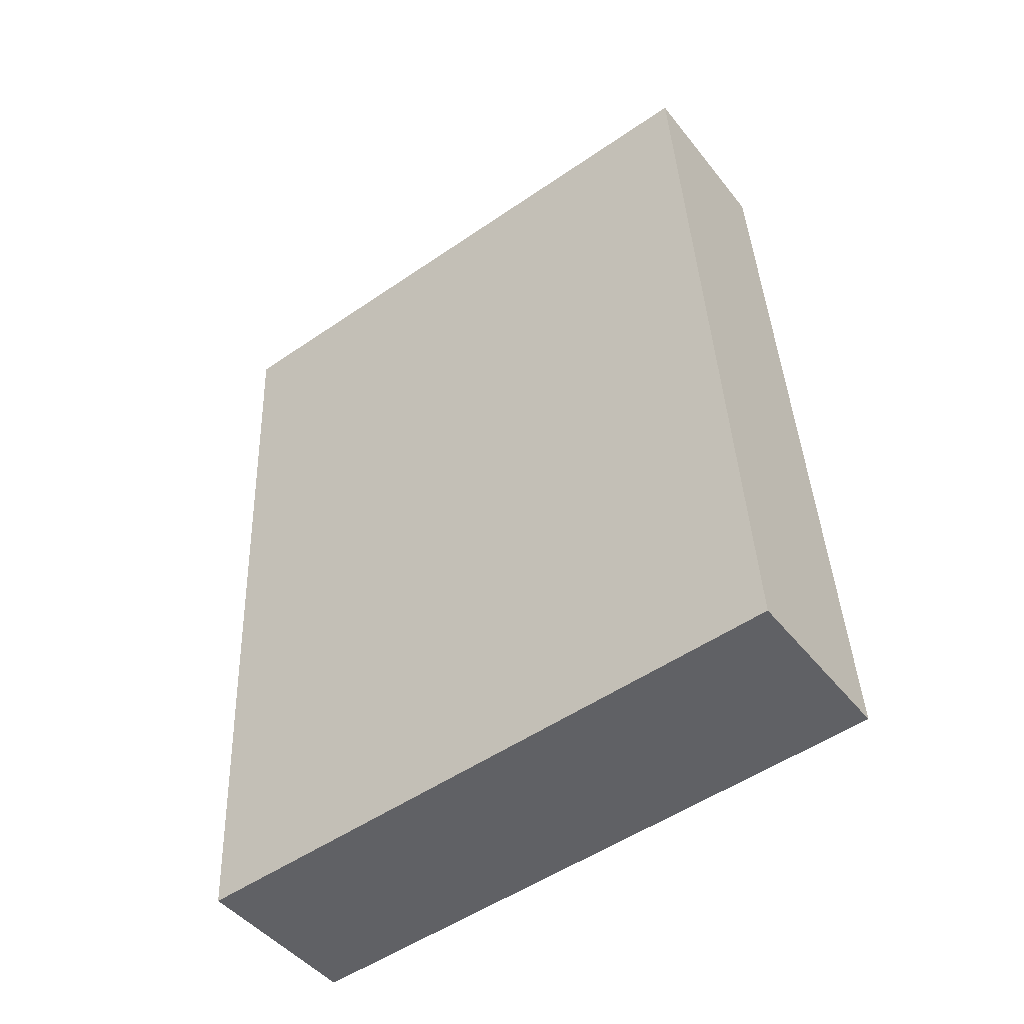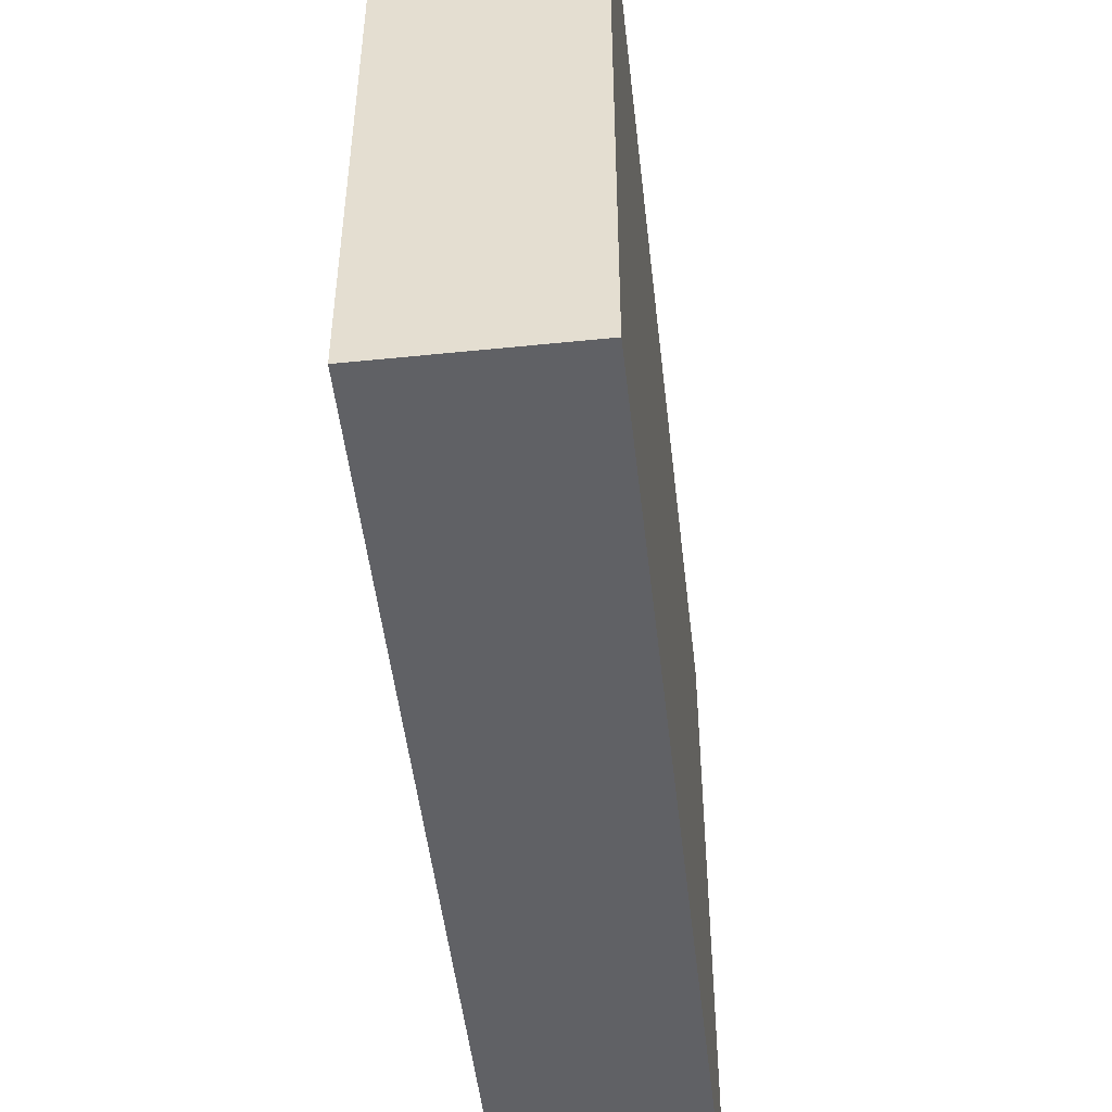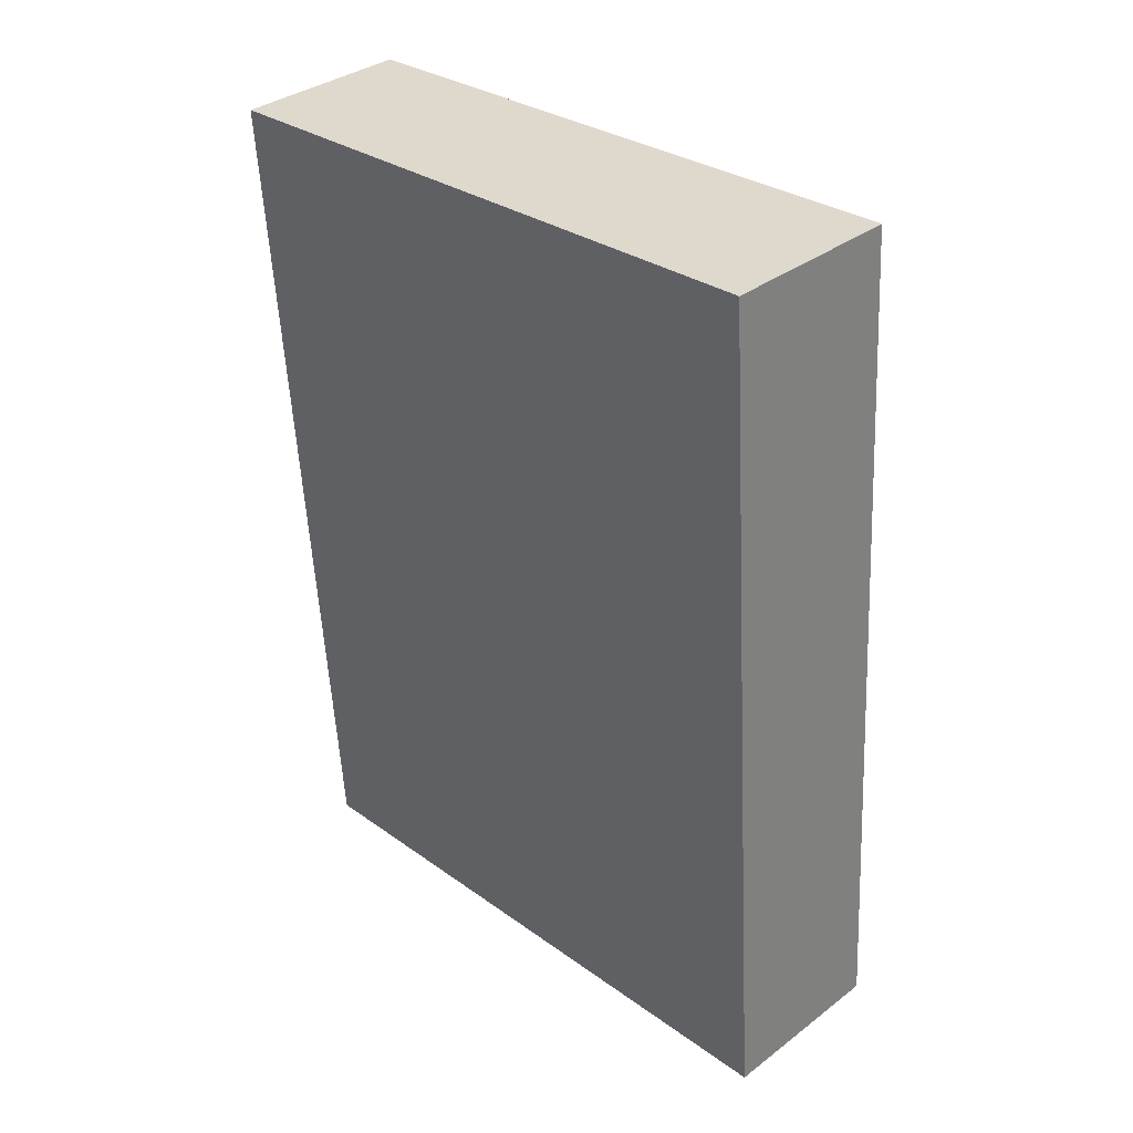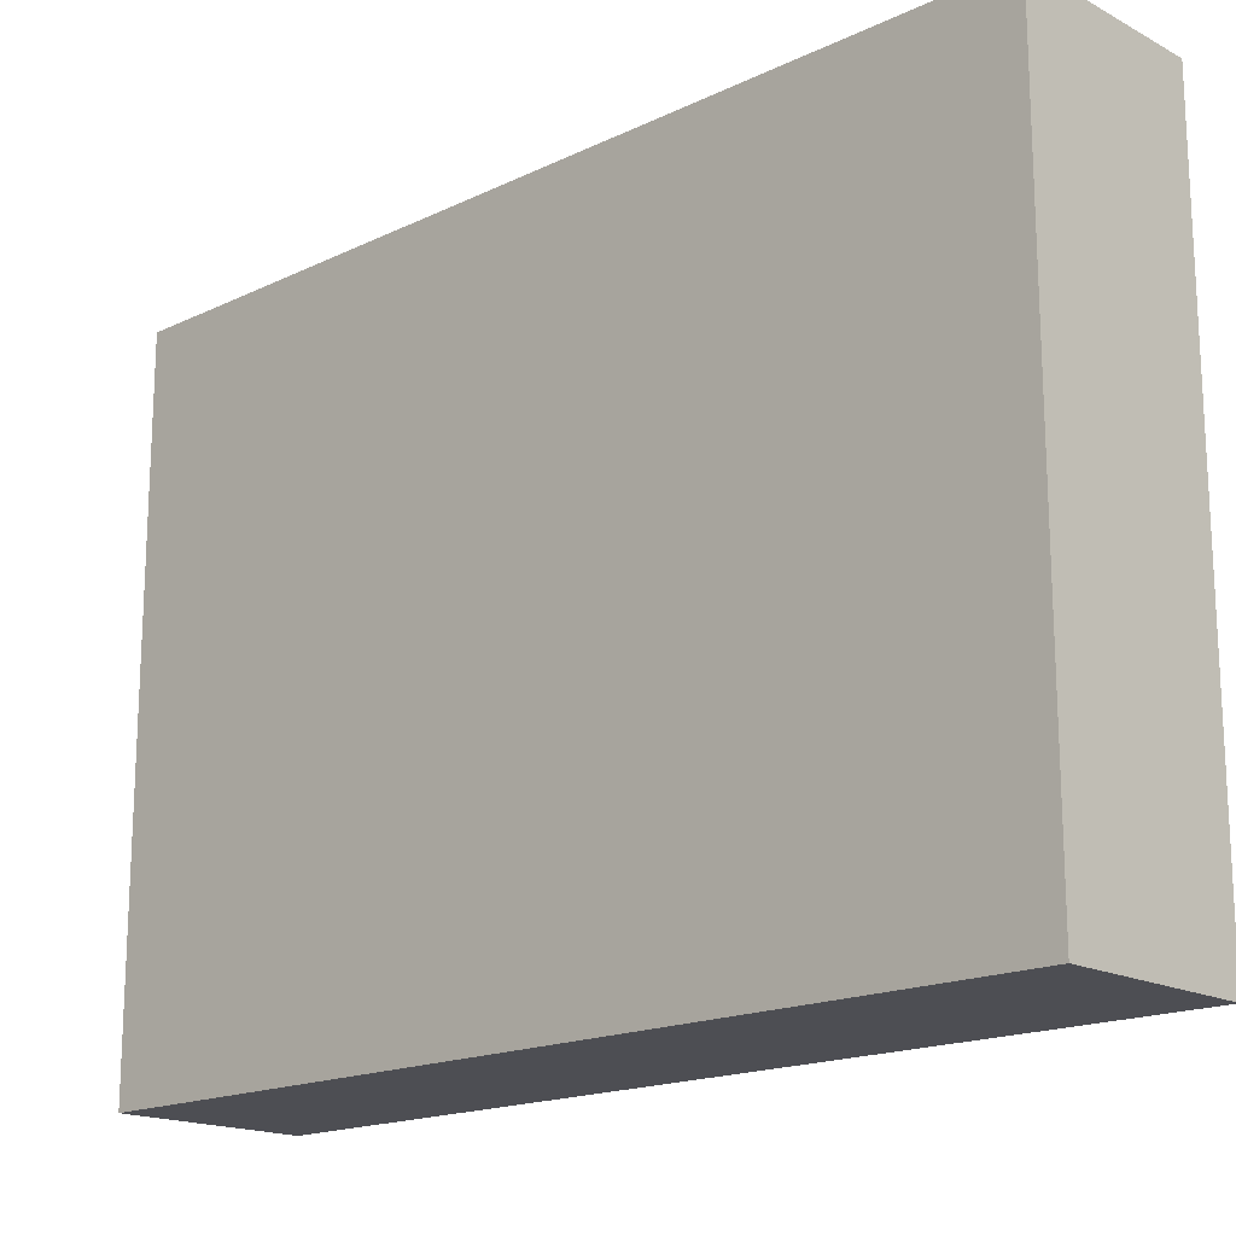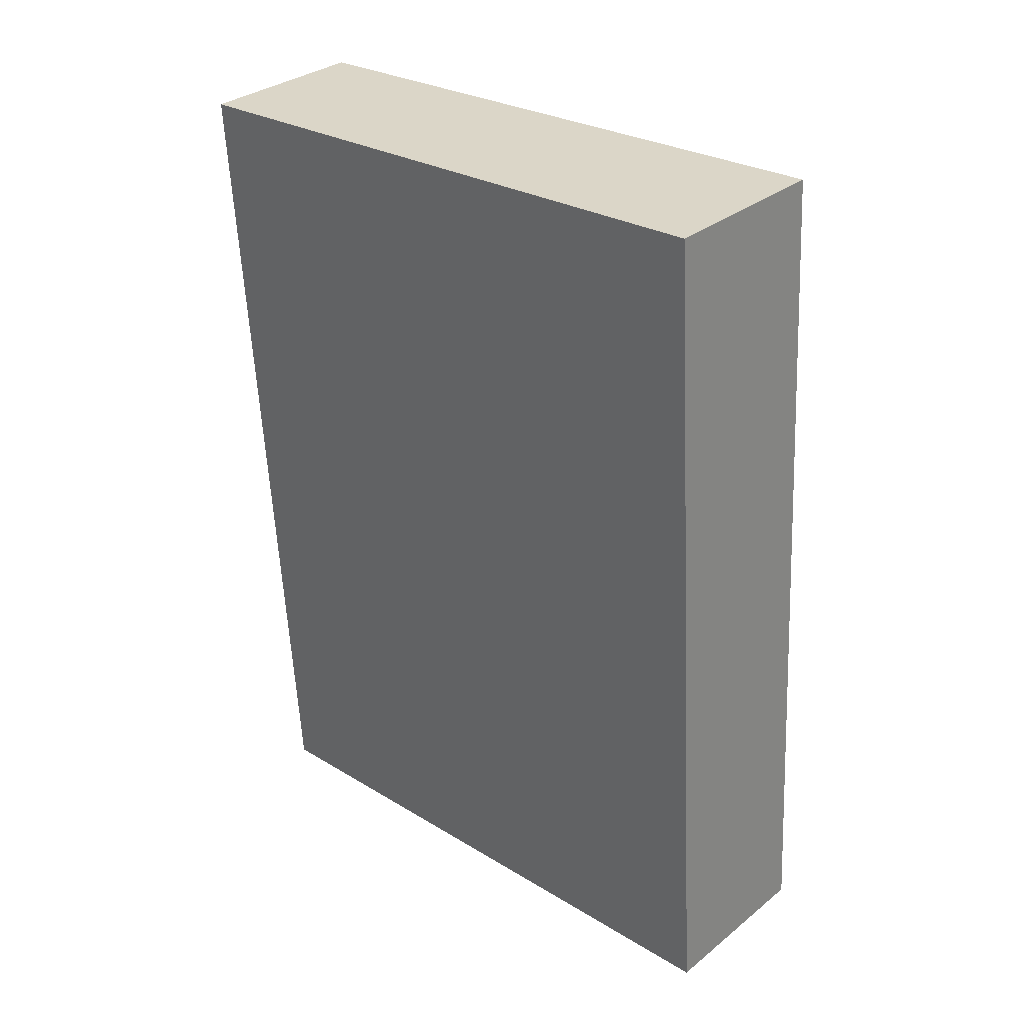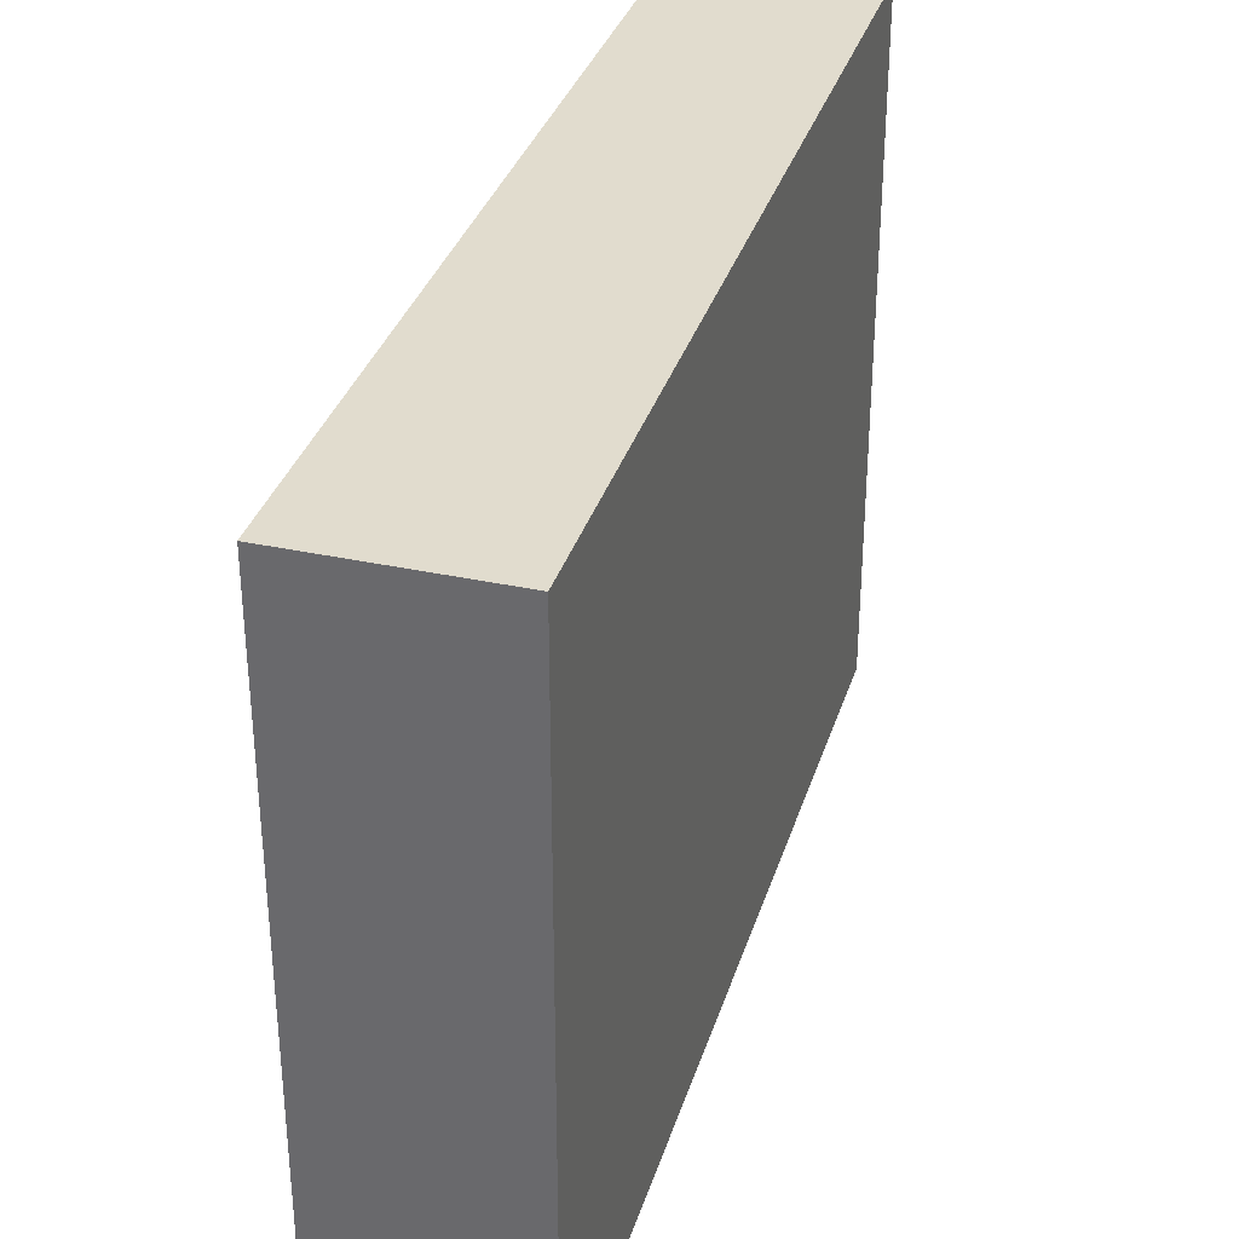
<metadata>
{"format":"obj","ext":"obj","renderer":"f3d","projection":"perspective","resolution":1024,"background":"white","views":[{"elev":-52.1,"azim":126.5,"up":"+Z"},{"elev":-49.5,"azim":-169.5,"up":"+Y"},{"elev":30.4,"azim":135.9,"up":"+Z"},{"elev":-17.3,"azim":-42.4,"up":"+Y"},{"elev":27.5,"azim":132.9,"up":"+Z"},{"elev":34.1,"azim":20.4,"up":"+Y"}]}
</metadata>
<code>
v  2.187 -1.895e-15 30.94
v  6.288 2.721e-17 -0.4443
v  8.474 -1.868e-15 30.5
v  0 0 0
v  8.475 22.62 30.5
v  6.288 22.62 -0.445
v  2.187 22.62 30.94
v  0.0004829 22.62 -0.0007148
g defaultobject
f 1 2 3
f 2 1 4
f 2 5 3
f 5 2 6
f 3 7 1
f 7 3 5
f 4 7 8
f 7 4 1
f 2 8 6
f 8 2 4
f 6 7 5
f 7 6 8

</code>
